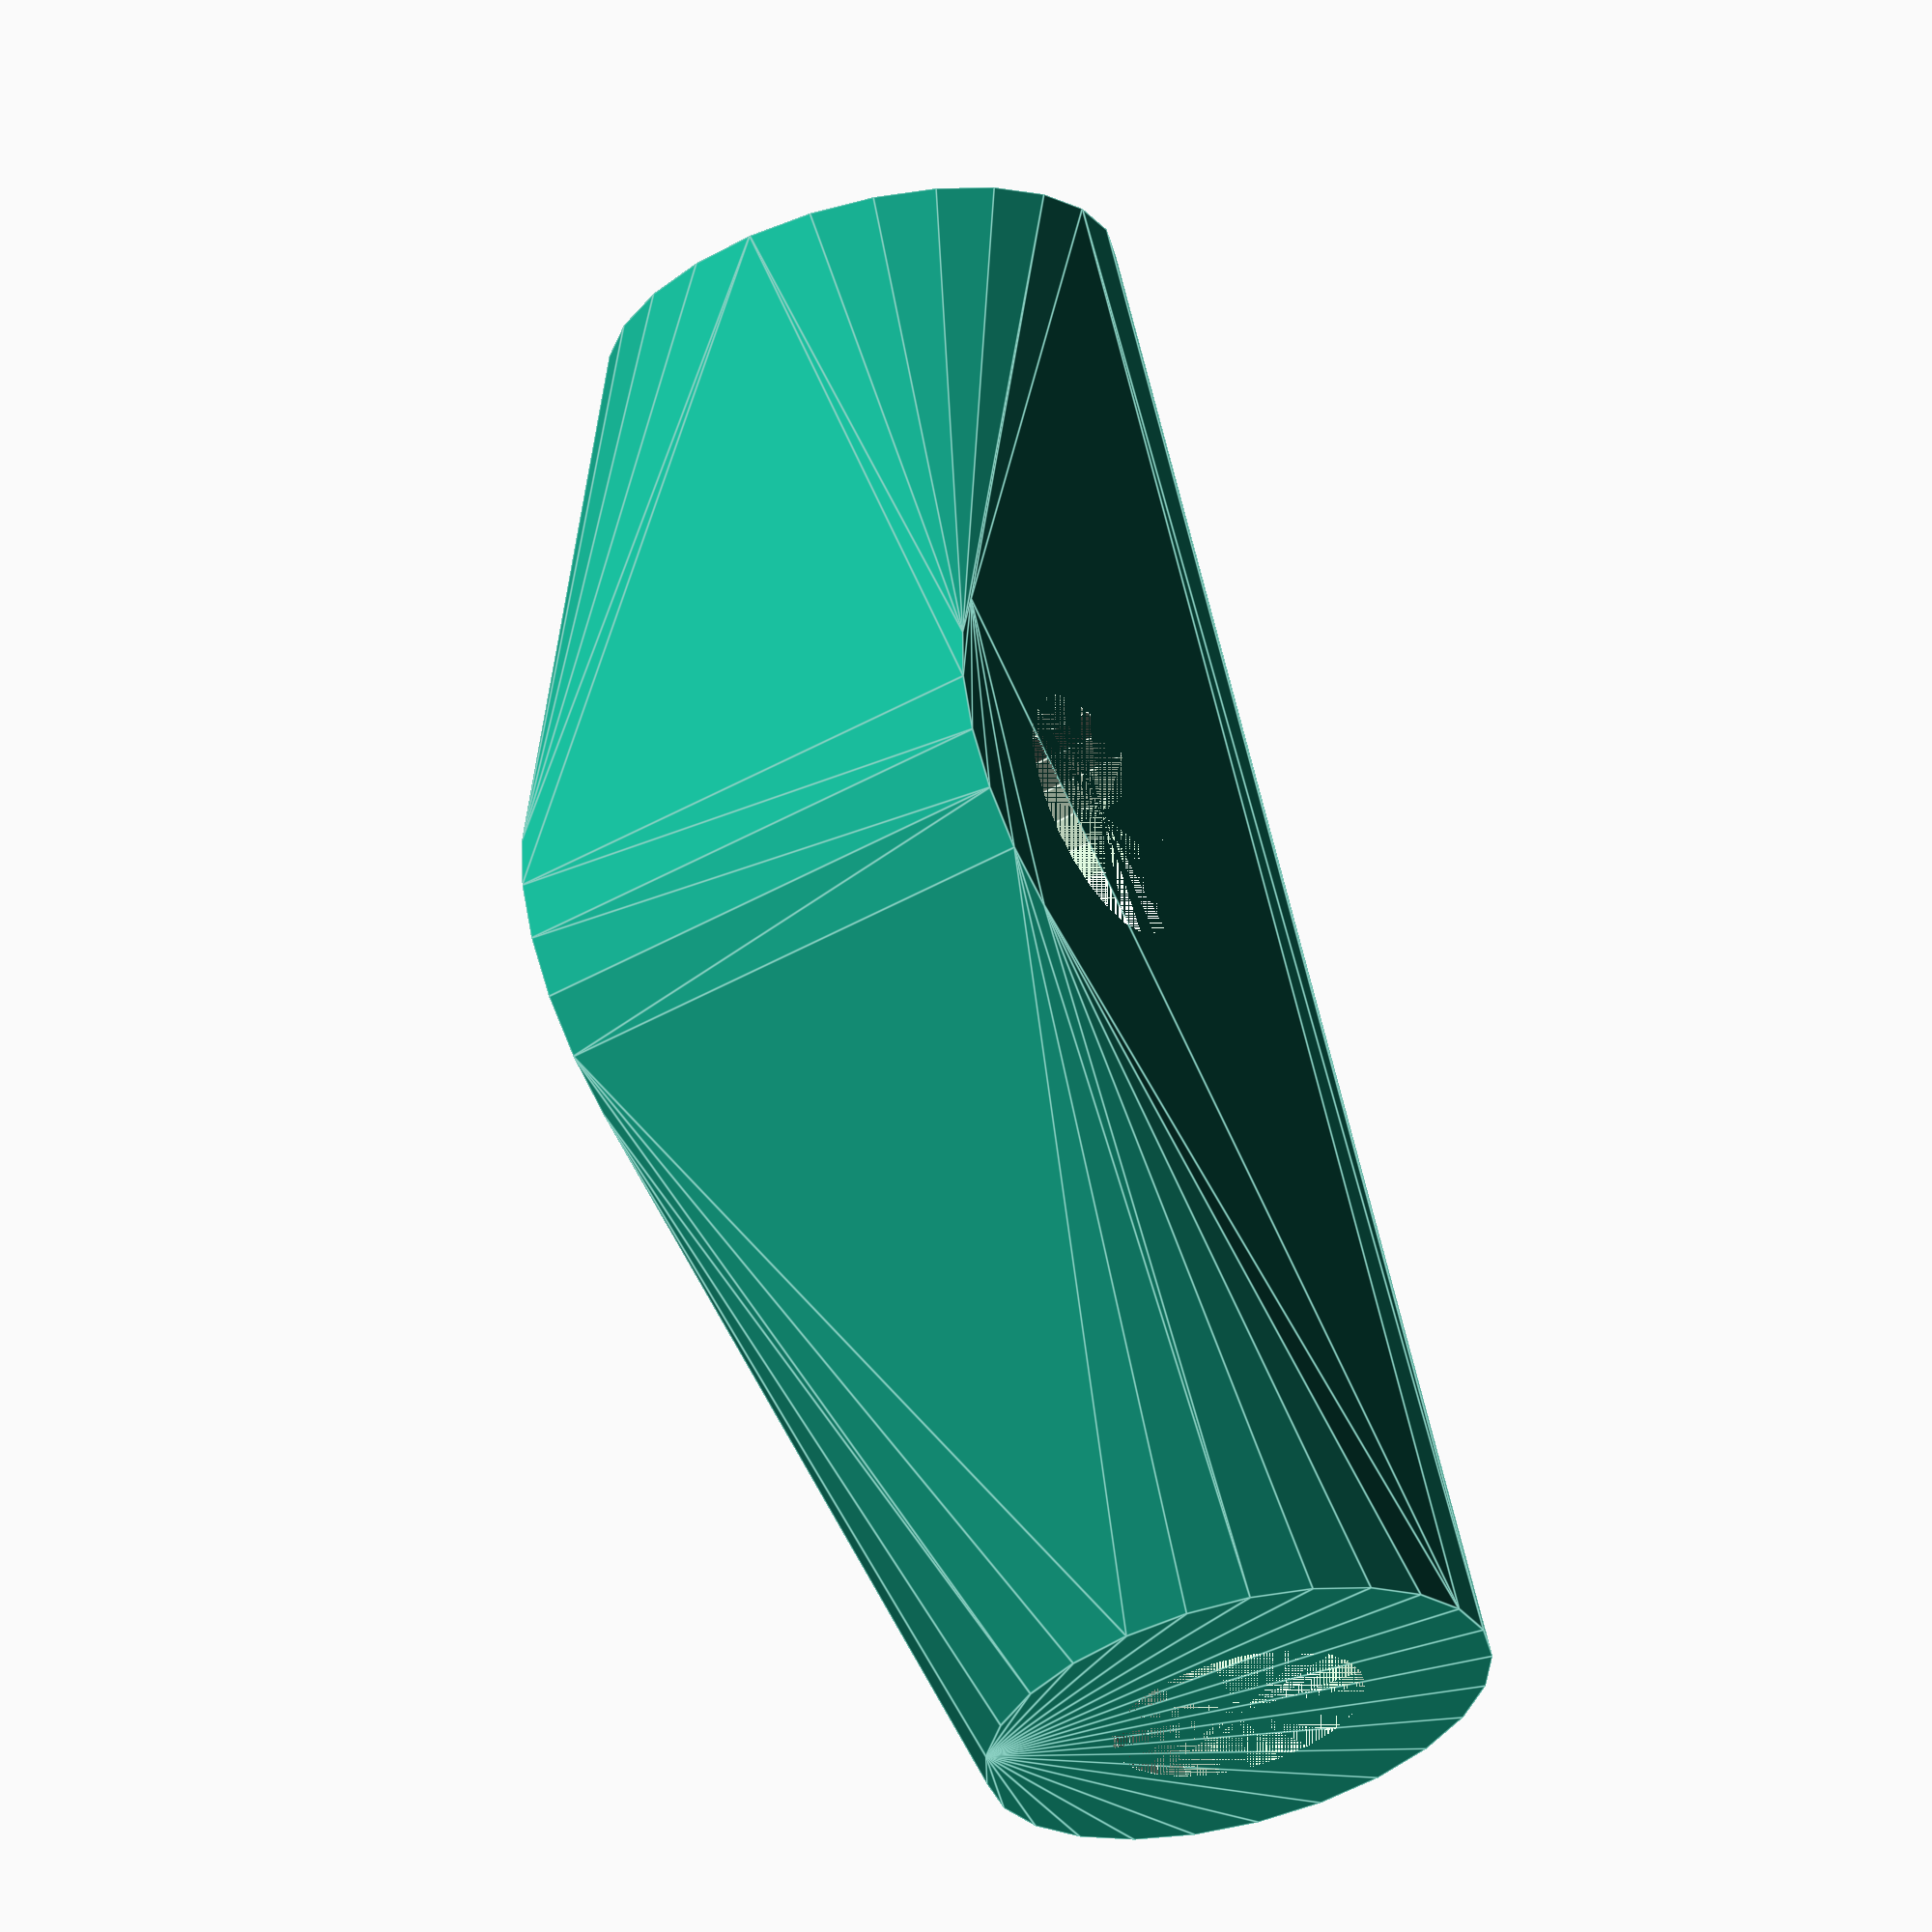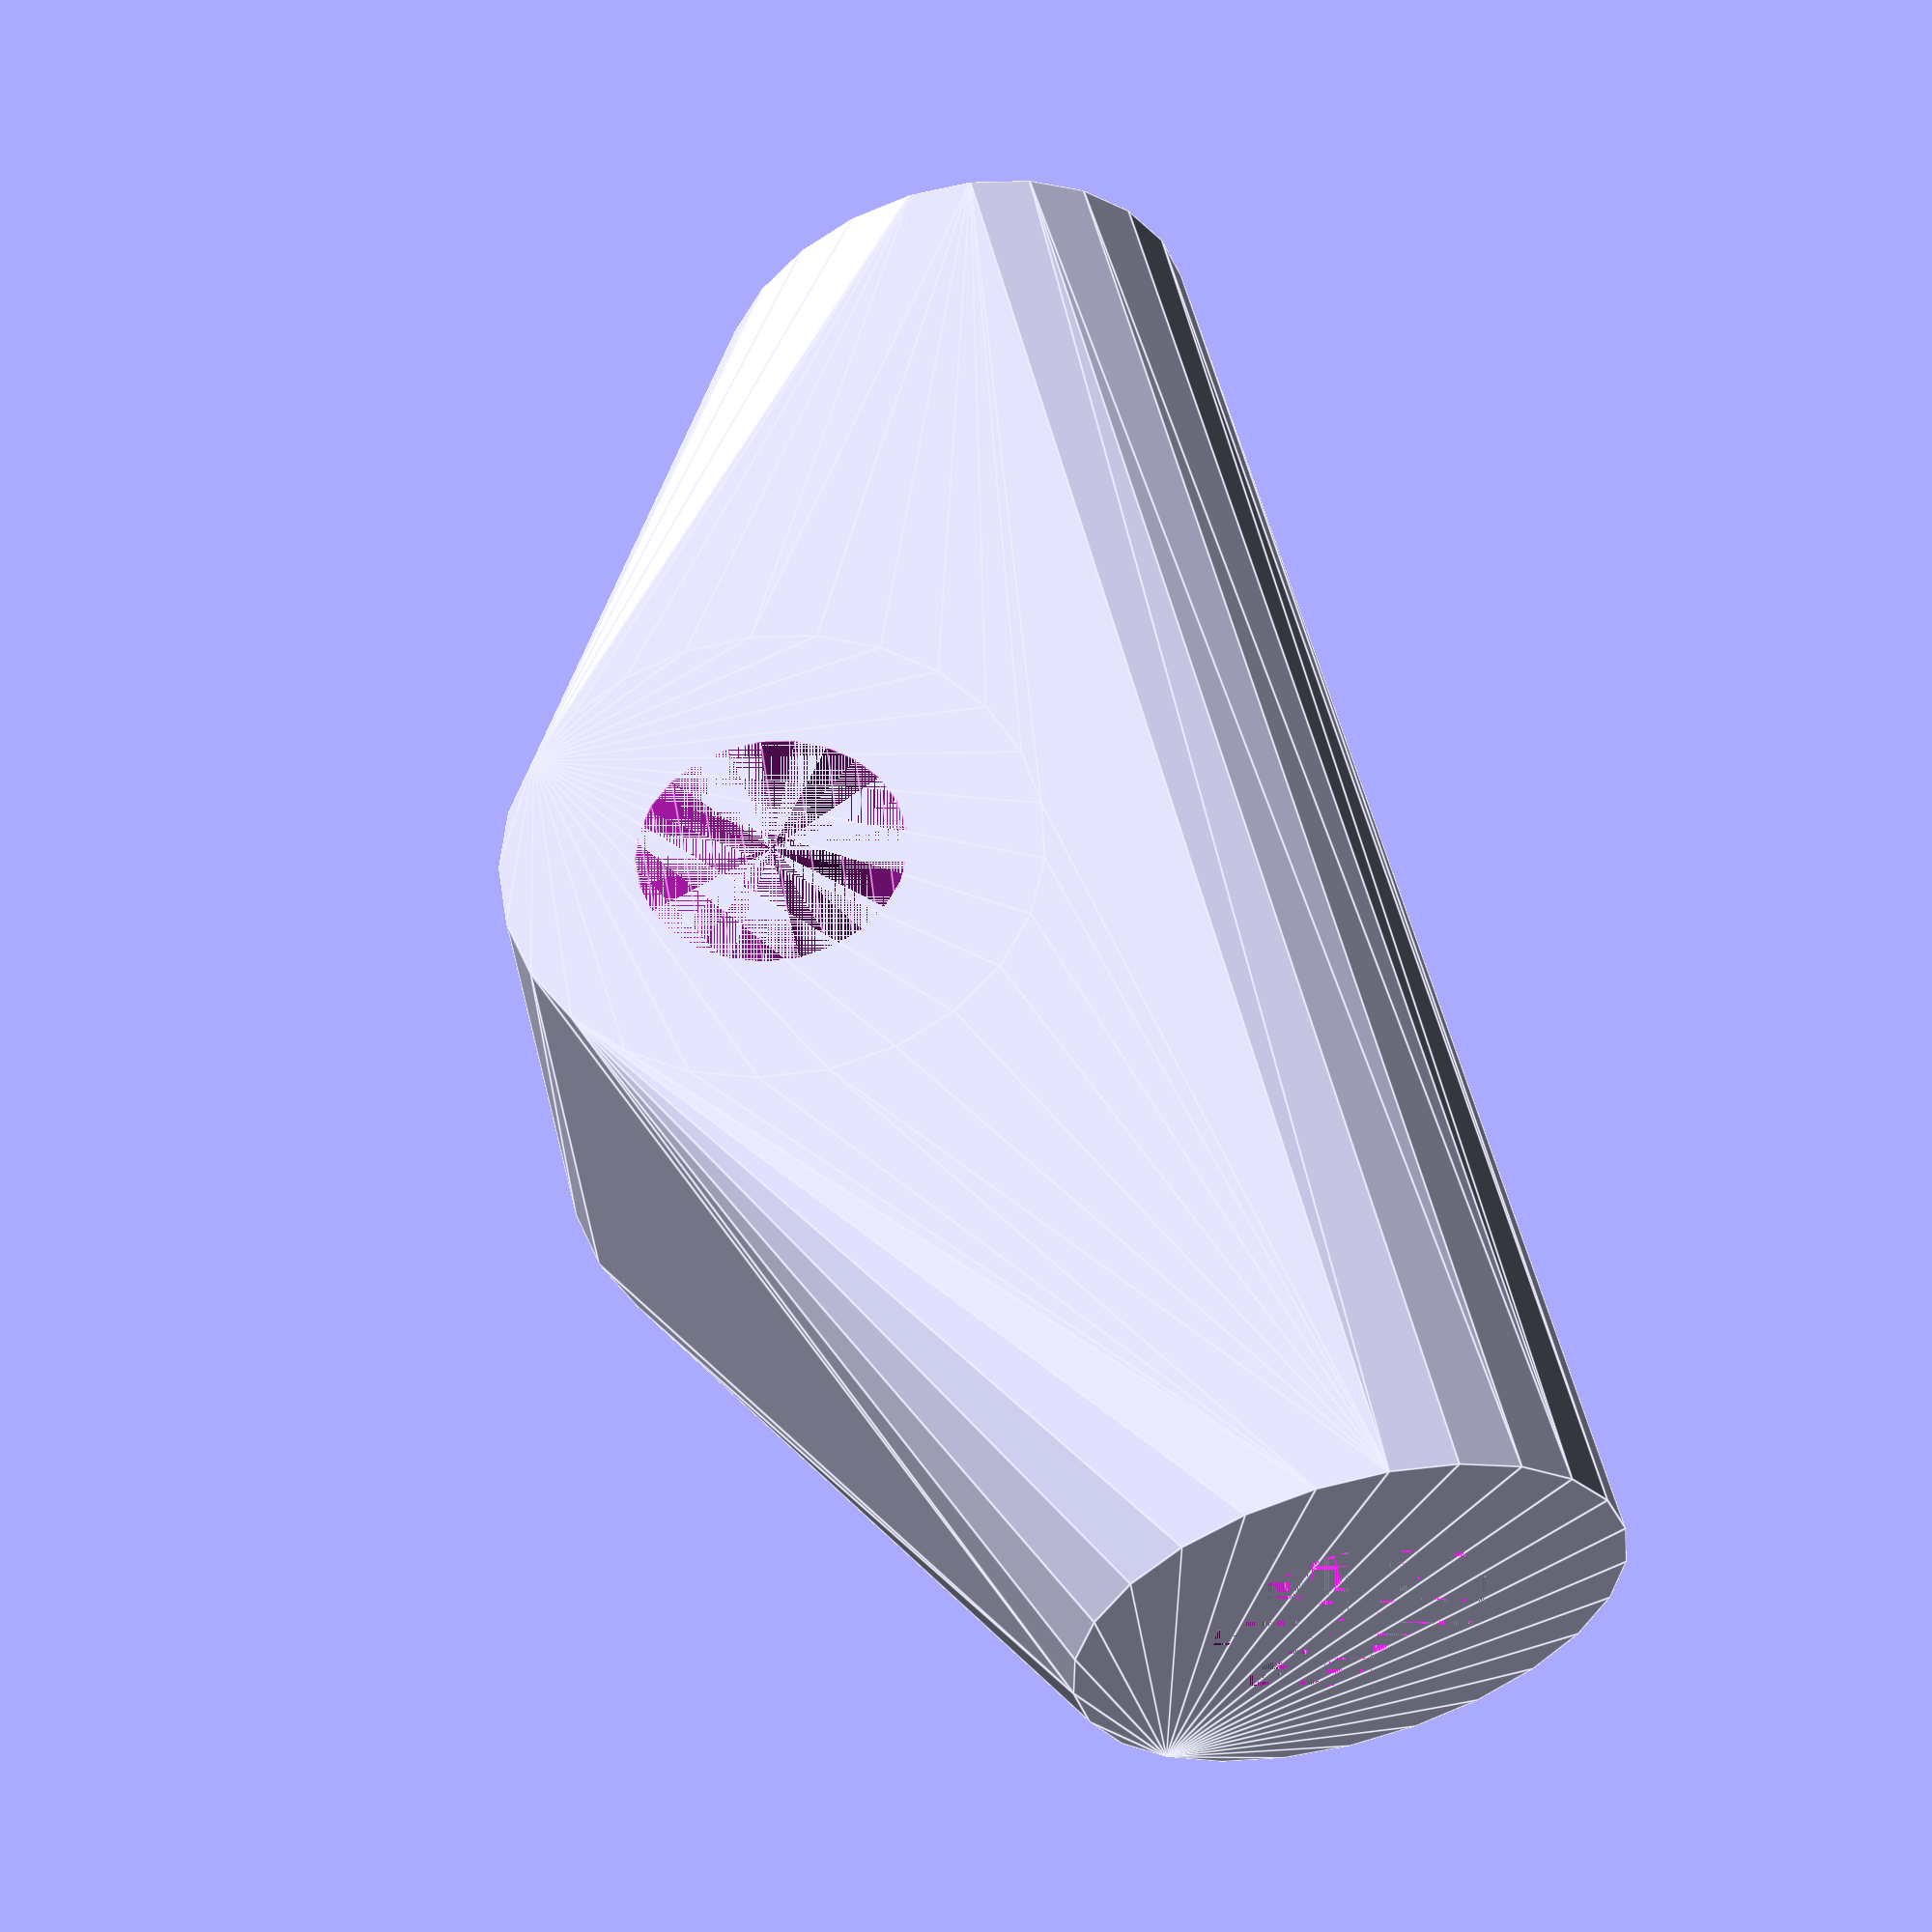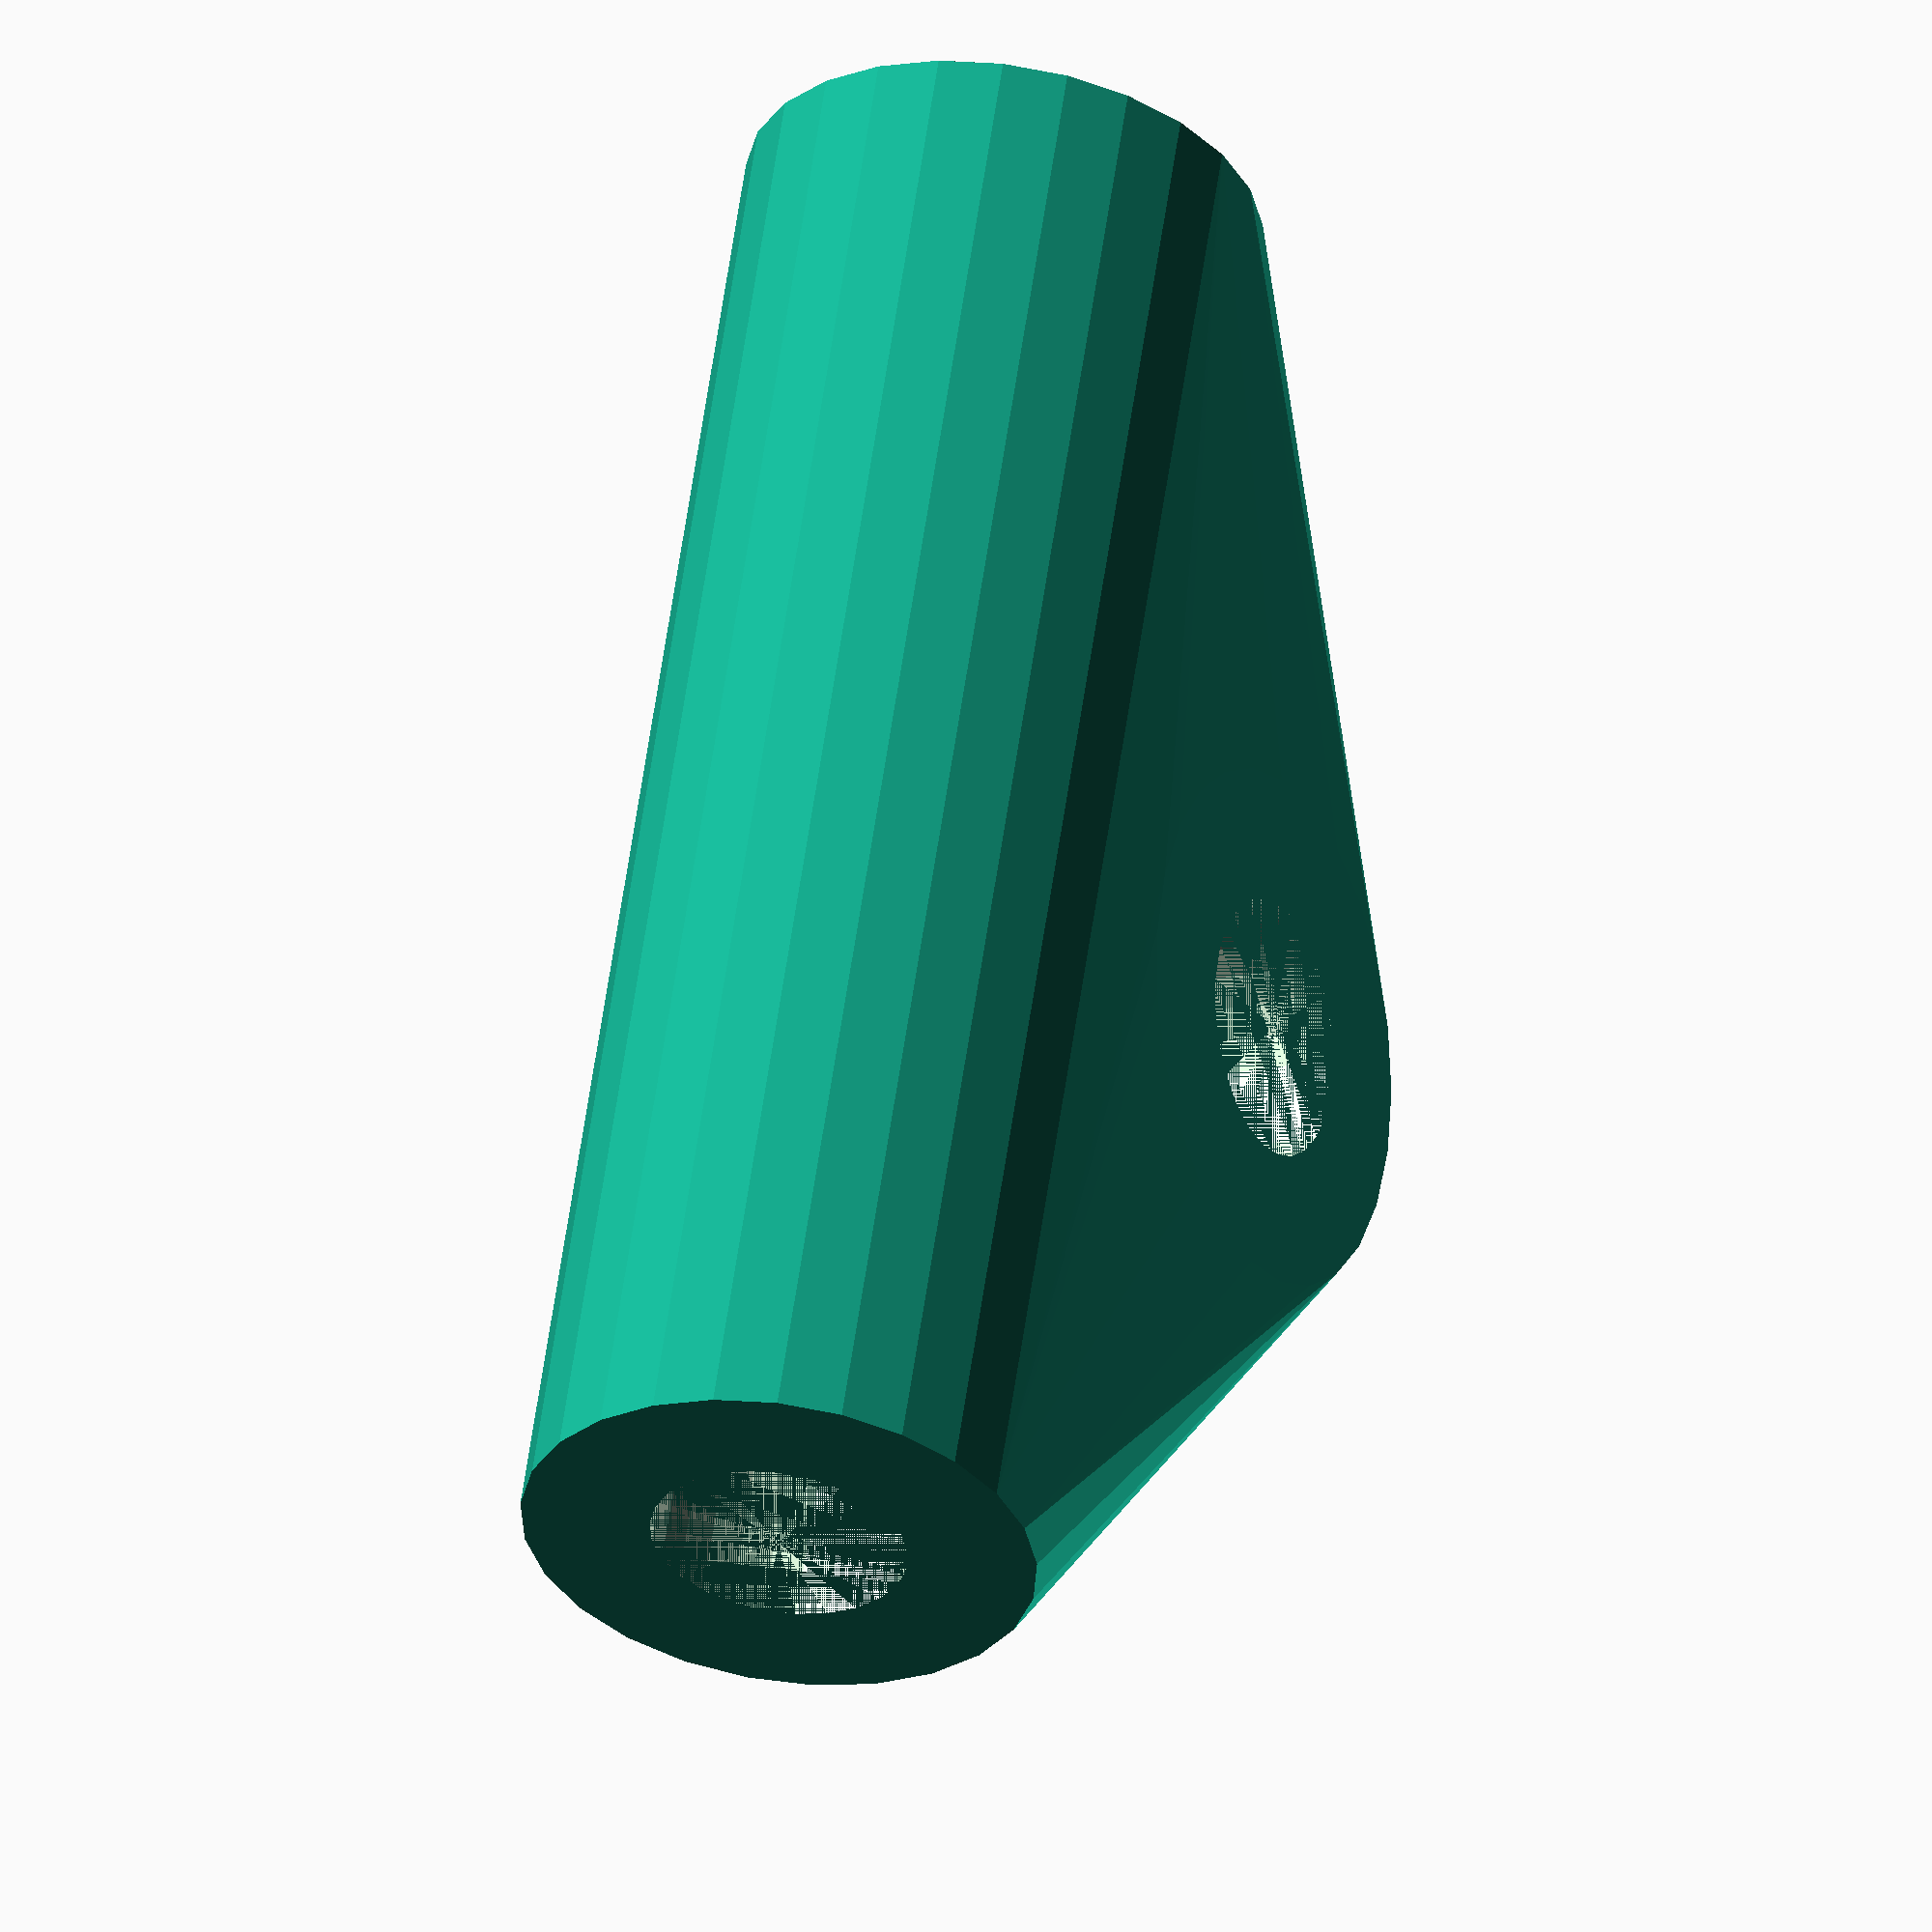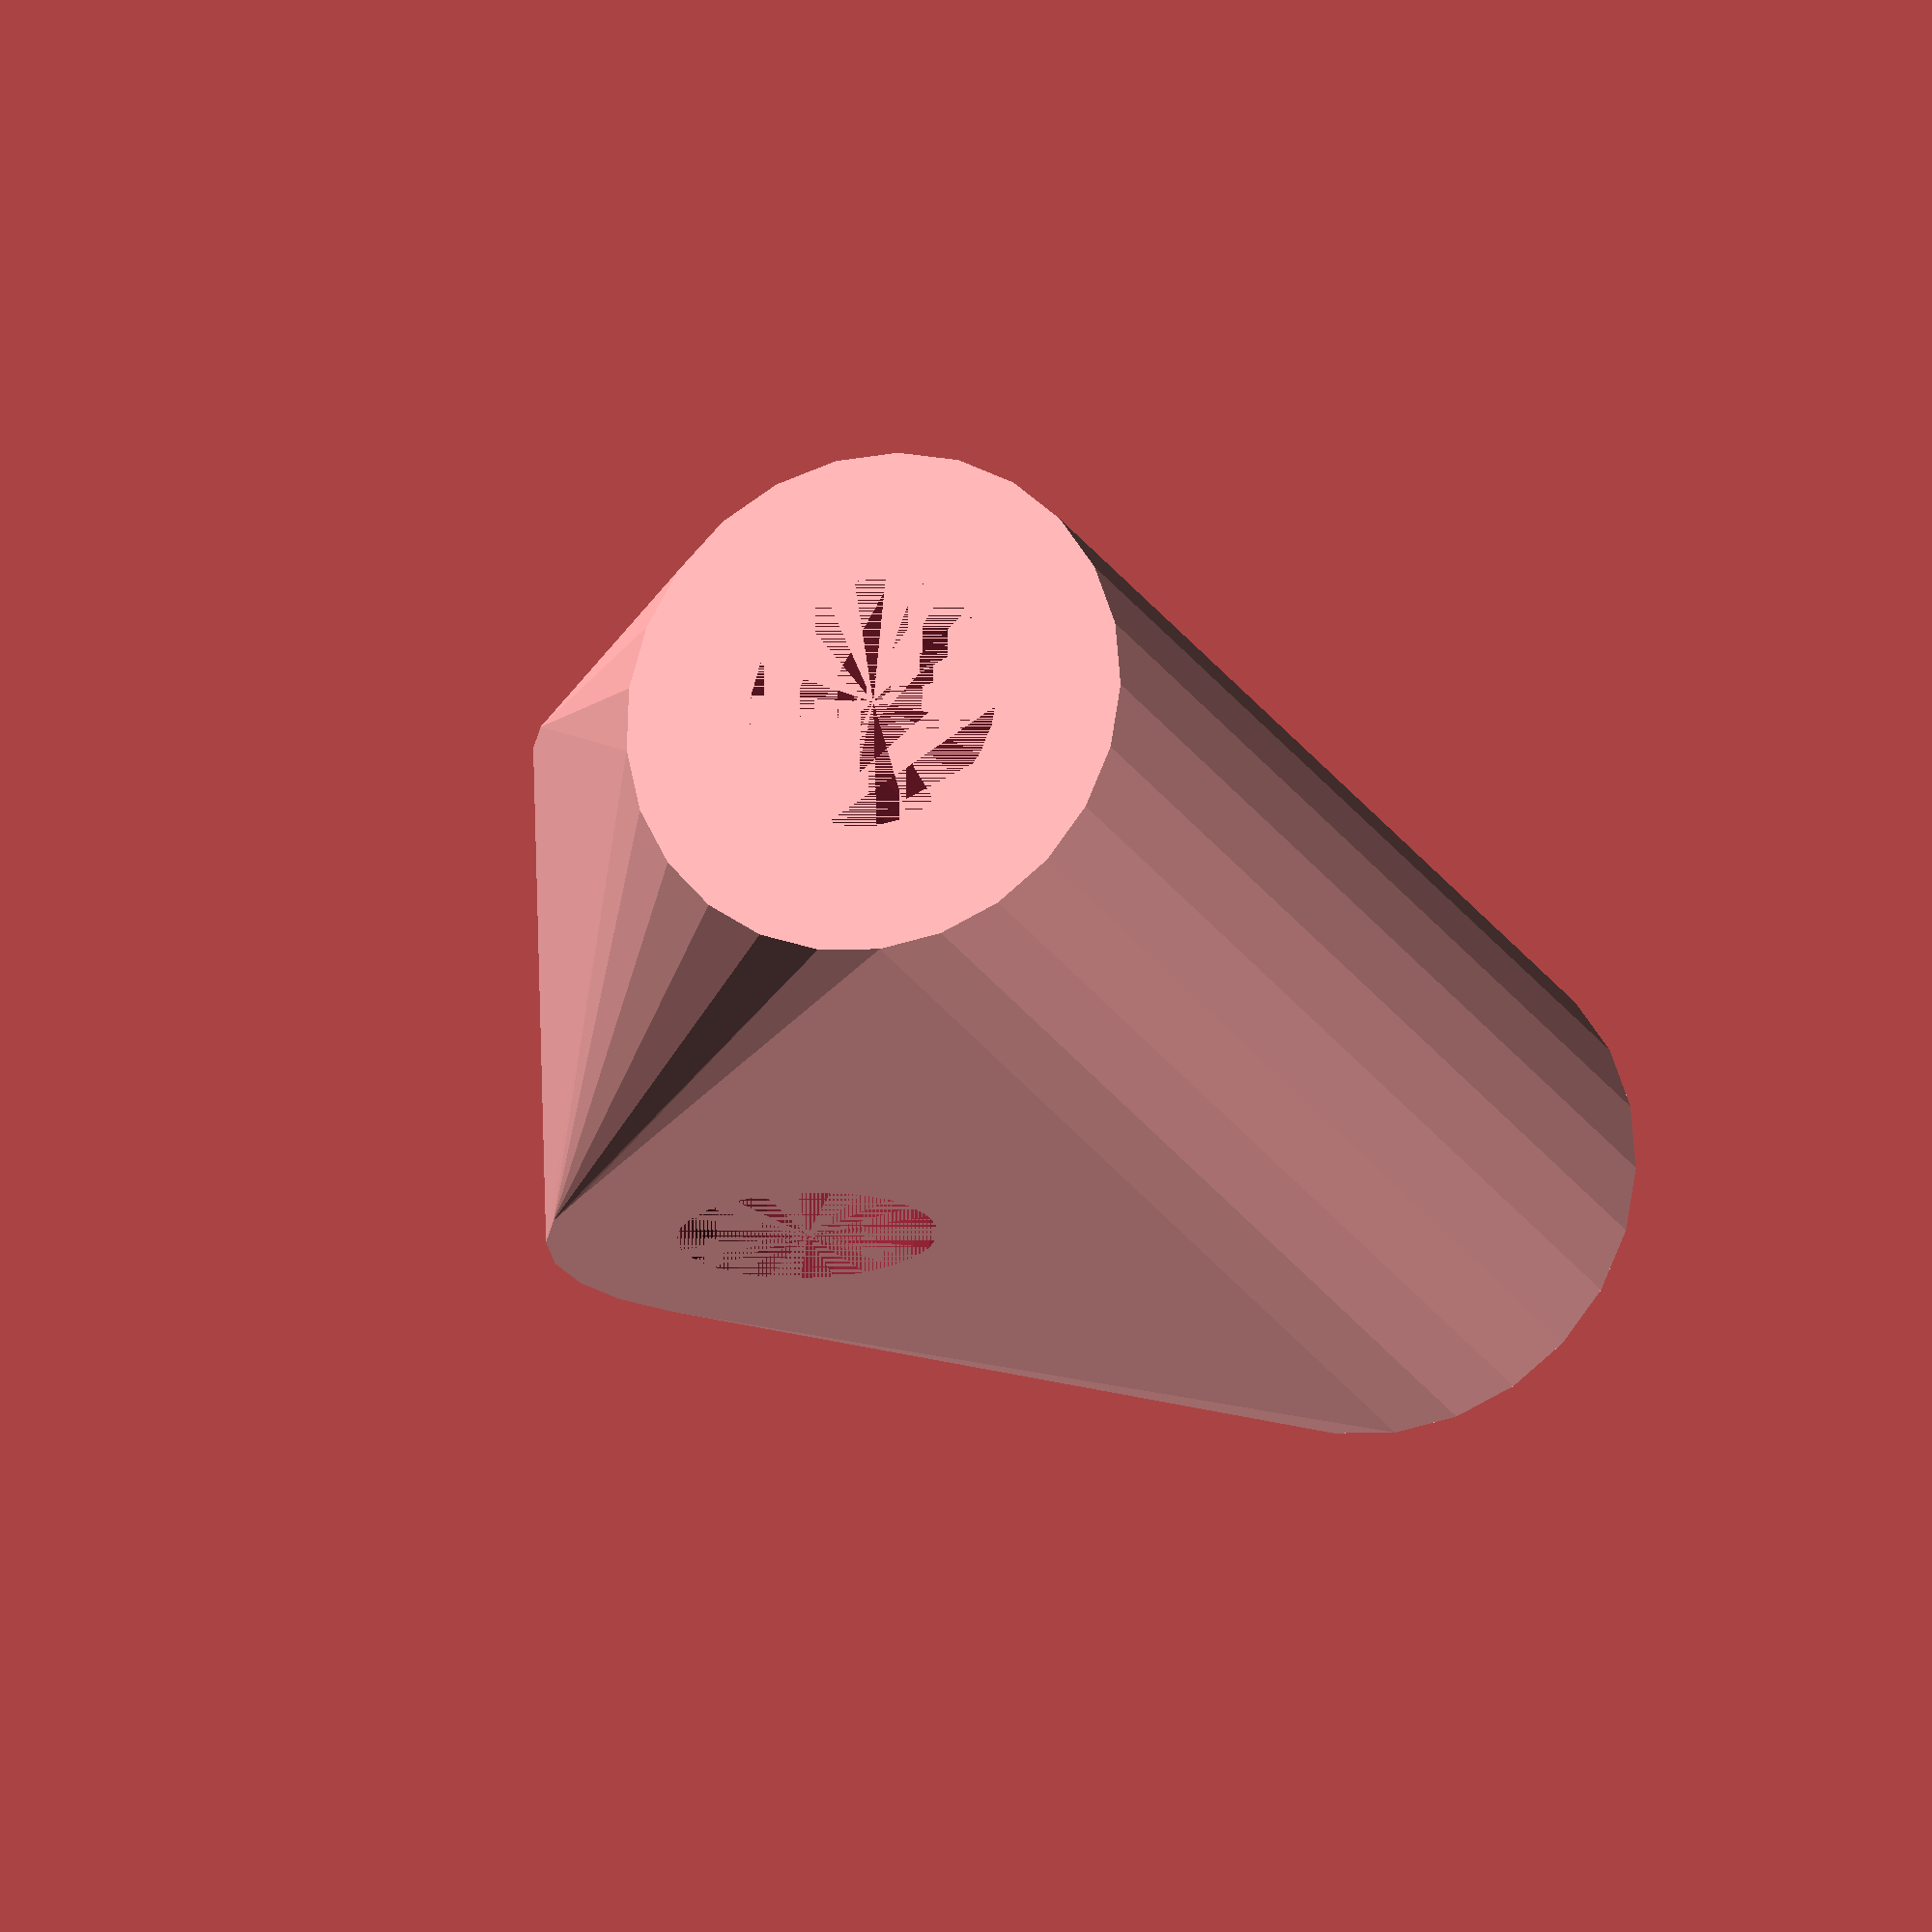
<openscad>
$fn = 25;

stud_clear_dia = 8.5;
washer_dia = 17;
thk = washer_dia;
wide_width = 52;

module hollow_cylinder(id,od,height)
{
    difference()
    {
        cylinder(d=od,h=height);
        cylinder(d=id,h=height);
    }
    
}

//outers
difference()
{
    hull()
    {
        //vertical cylinder
        cylinder(d=washer_dia,h=thk);
         
     //horizontal cylinder   
        translate([-wide_width/2,washer_dia*(2/3),thk/2])
            rotate([0,90,0])
                cylinder(d=washer_dia,h=wide_width);
    }

//holes
cylinder(d=stud_clear_dia,h=thk);
translate([-wide_width/2,washer_dia*(2/3),thk/2])
    rotate([0,90,0])
        cylinder(d=stud_clear_dia,h=wide_width);
}
/*
hollow_cylinder(id=stud_clear_dia, od=washer_dia, height=thk);
translate([-thk/2,washer_dia*(2/3),thk/2])
    rotate([0,90,0])
        hollow_cylinder(id=stud_clear_dia, od=washer_dia, height=thk);
*/
    
</openscad>
<views>
elev=228.1 azim=116.0 roll=57.5 proj=o view=edges
elev=35.0 azim=76.9 roll=3.5 proj=p view=edges
elev=15.8 azim=288.3 roll=296.7 proj=o view=wireframe
elev=289.1 azim=288.8 roll=178.6 proj=o view=wireframe
</views>
